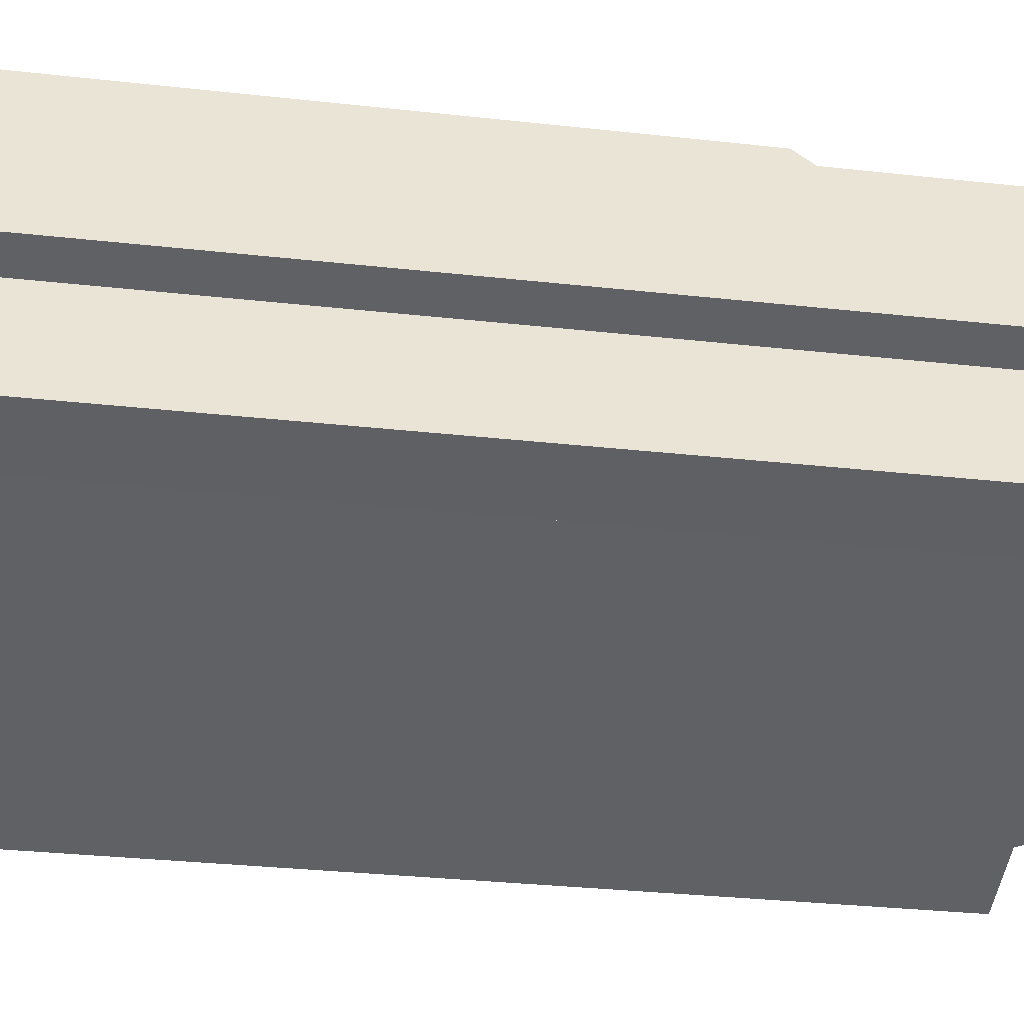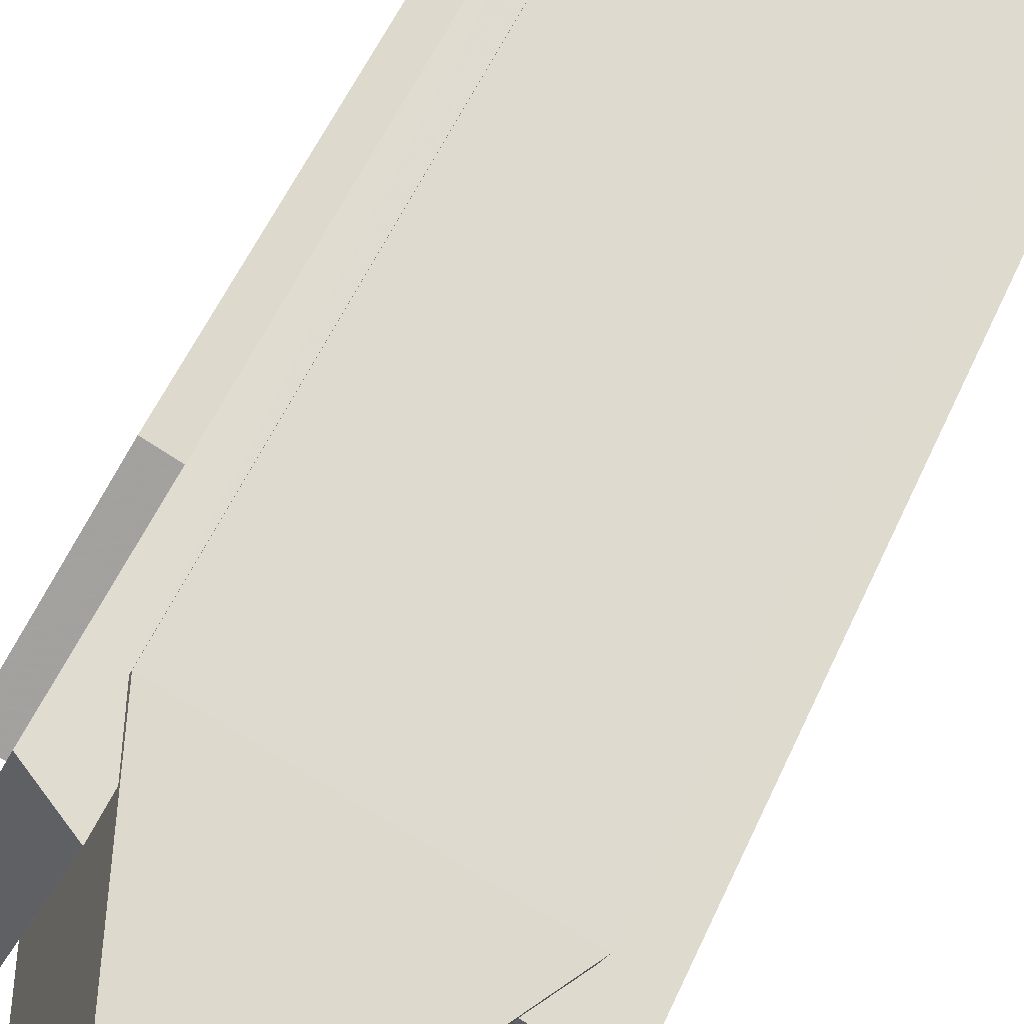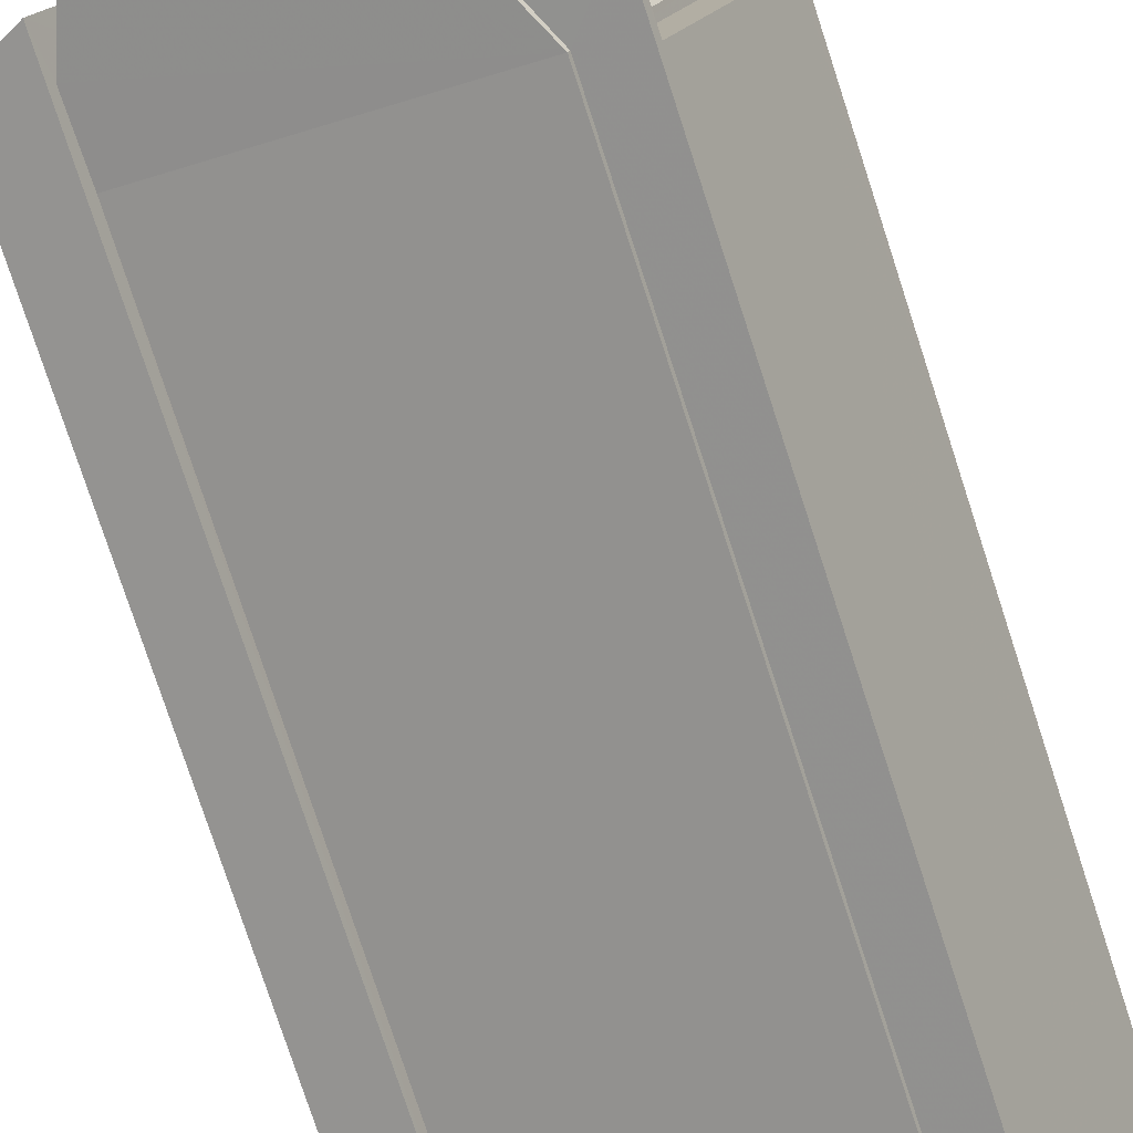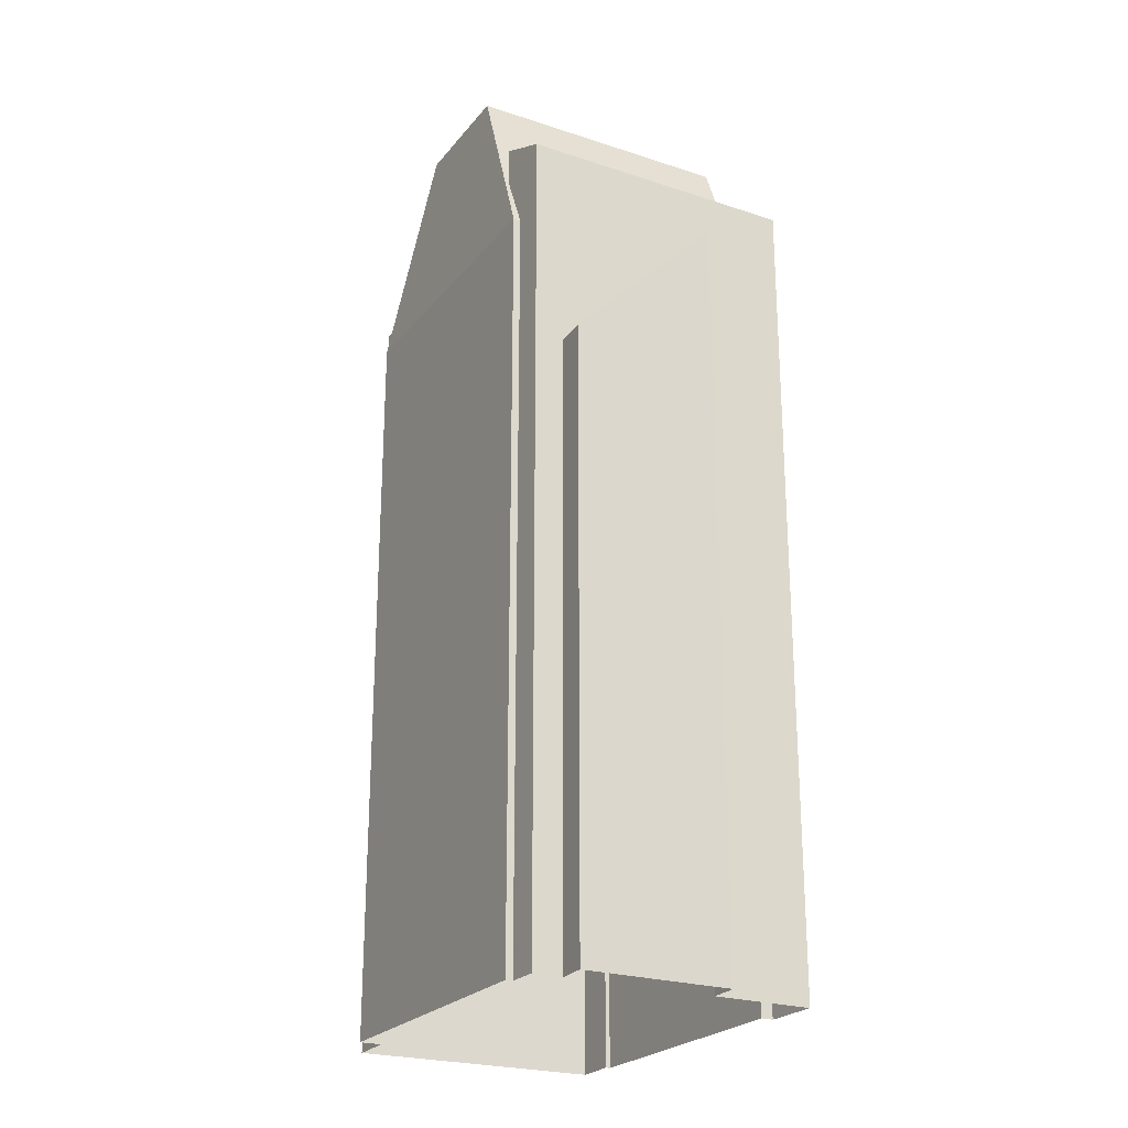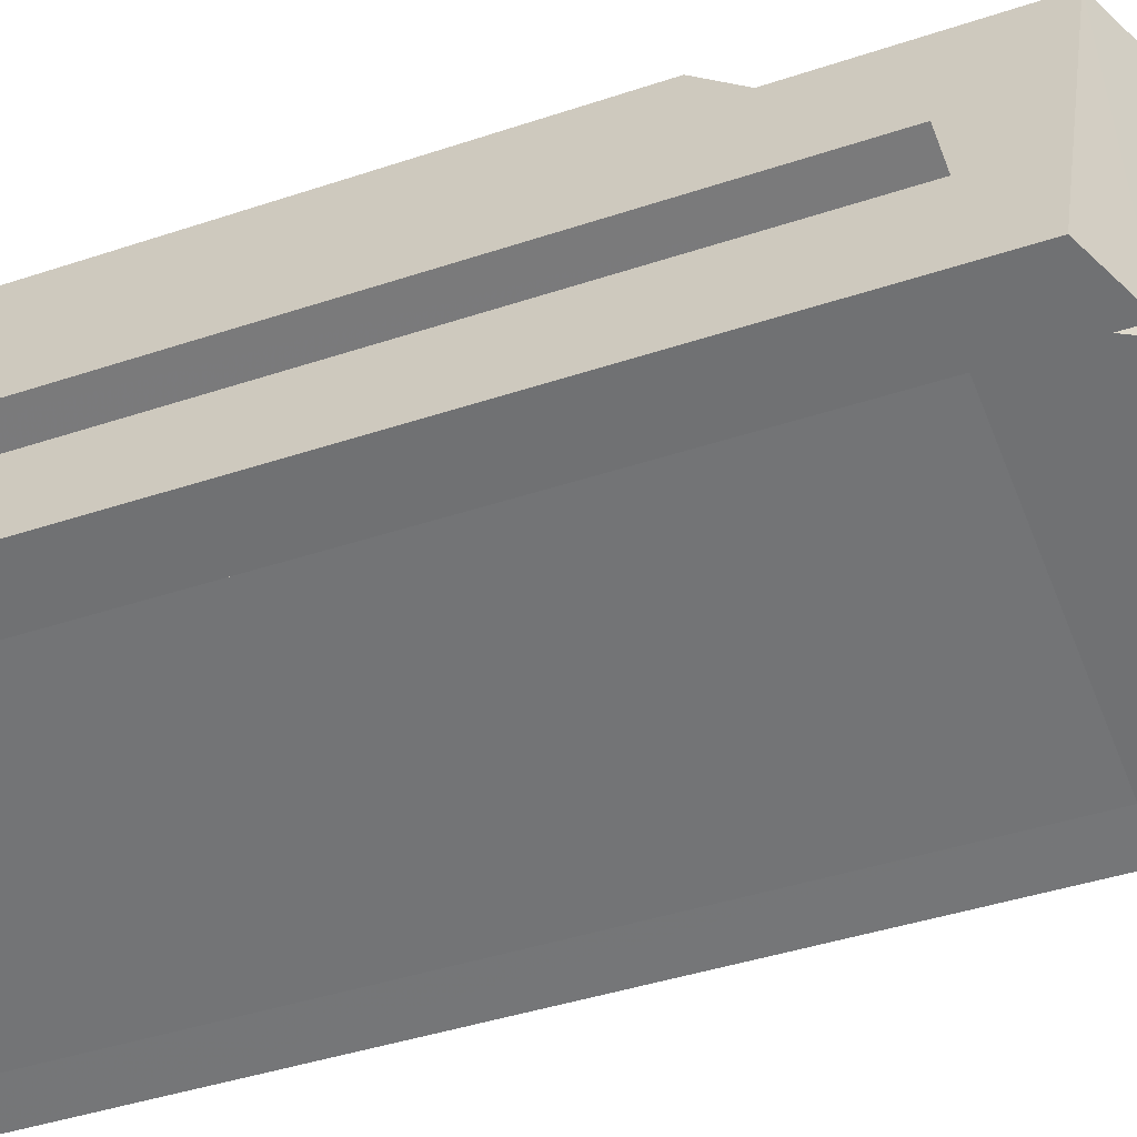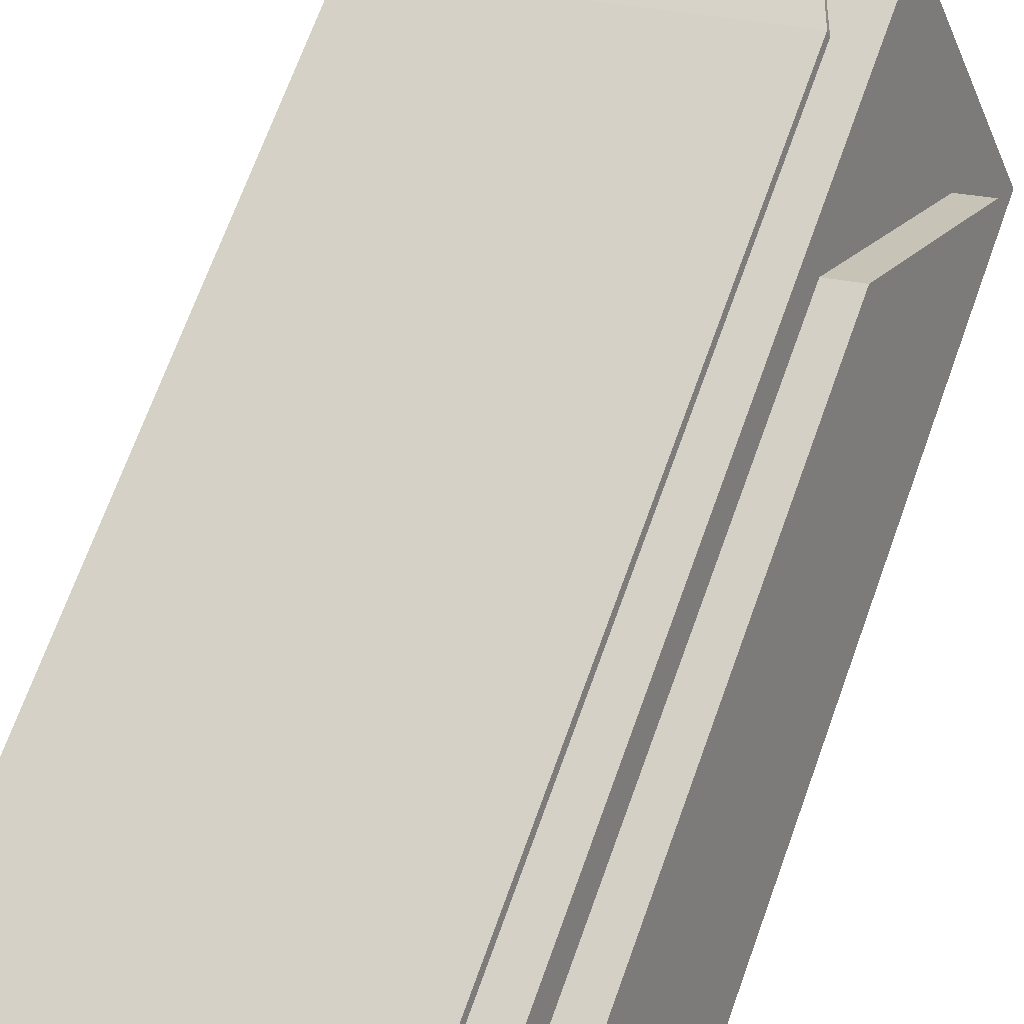
<metadata>
{"format":"obj","ext":"obj","renderer":"f3d","projection":"perspective","resolution":1024,"background":"white","views":[{"elev":-27.6,"azim":-100.1,"up":"+Y"},{"elev":57.8,"azim":24.5,"up":"+Y"},{"elev":-78.2,"azim":18.1,"up":"+Y"},{"elev":-23.9,"azim":-139.0,"up":"+Z"},{"elev":-38.6,"azim":-66.7,"up":"+Y"},{"elev":69.3,"azim":-160.2,"up":"+Y"}]}
</metadata>
<code>
v -1.236e+04 -3.476e+04 37.1
v -1.236e+04 -3.476e+04 37.1
v -1.236e+04 -3.476e+04 57.51
v -1.236e+04 -3.476e+04 57.51
v -1.236e+04 -3.477e+04 62.48
v -1.237e+04 -3.477e+04 62.48
v -1.237e+04 -3.477e+04 37.1
v -1.236e+04 -3.477e+04 37.1
v -1.237e+04 -3.477e+04 37.1
v -1.236e+04 -3.476e+04 37.1
v -1.237e+04 -3.477e+04 64.62
v -1.236e+04 -3.476e+04 64.6
v -1.236e+04 -3.477e+04 37.1
v -1.236e+04 -3.477e+04 65.51
v -1.236e+04 -3.476e+04 65.5
v -1.236e+04 -3.476e+04 64.18
v -1.236e+04 -3.476e+04 62.24
v -1.236e+04 -3.476e+04 37.1
v -1.236e+04 -3.477e+04 64.24
v -1.236e+04 -3.477e+04 64.27
v -1.236e+04 -3.477e+04 62.24
v -1.236e+04 -3.477e+04 37.1
v -1.236e+04 -3.476e+04 62.24
v -1.236e+04 -3.476e+04 37.1
v -1.235e+04 -3.476e+04 62.24
v -1.235e+04 -3.476e+04 37.1
v -1.235e+04 -3.476e+04 37.1
v -1.235e+04 -3.476e+04 62.24
v -1.235e+04 -3.477e+04 37.1
v -1.235e+04 -3.477e+04 62.24
v -1.235e+04 -3.477e+04 62.24
v -1.235e+04 -3.477e+04 37.1
v -1.236e+04 -3.477e+04 68.57
v -1.236e+04 -3.477e+04 68.57
v -1.235e+04 -3.476e+04 68.57
v -1.236e+04 -3.476e+04 68.57
v -1.235e+04 -3.477e+04 61.94
v -1.235e+04 -3.477e+04 61.94
v -1.235e+04 -3.477e+04 62.24
v -1.235e+04 -3.477e+04 62.24
v -1.235e+04 -3.477e+04 37.1
v -1.235e+04 -3.477e+04 63.94
v -1.235e+04 -3.476e+04 63.94
v -1.235e+04 -3.476e+04 62.74
v -1.235e+04 -3.477e+04 61.94
v -1.235e+04 -3.477e+04 37.1
v -1.235e+04 -3.477e+04 61.94
v -1.235e+04 -3.477e+04 63.94
v -1.235e+04 -3.477e+04 63.94
v -1.235e+04 -3.477e+04 63.94
v -1.236e+04 -3.477e+04 63.94
v -1.236e+04 -3.477e+04 63.94
v -1.235e+04 -3.477e+04 62.94
v -1.235e+04 -3.476e+04 63.94
f 32 29 22
f 32 41 46
f 13 9 22
f 41 32 27
f 27 18 26
f 18 24 26
f 7 2 1
f 8 7 1
f 9 8 22
f 1 10 18
f 22 27 32
f 8 18 27
f 8 1 18
f 22 8 27
f 1 2 3
f 4 1 3
f 5 6 7
f 8 5 7
f 3 2 7
f 6 3 7
f 9 5 8
f 4 10 1
f 11 5 9
f 4 5 12
f 4 12 10
f 12 5 11
f 11 9 13
f 14 11 13
f 15 16 12
f 12 17 10
f 10 17 18
f 16 17 12
f 14 19 15
f 15 19 16
f 20 19 14
f 20 14 21
f 21 13 22
f 21 14 13
f 18 23 24
f 18 17 23
f 23 25 26
f 24 23 26
f 27 26 25
f 28 27 25
f 29 30 31
f 29 32 30
f 21 22 29
f 31 21 29
f 20 21 31
f 33 20 31
f 31 34 33
f 25 23 35
f 23 36 35
f 37 38 39
f 40 37 39
f 28 41 27
f 41 28 42
f 43 42 44
f 42 28 44
f 41 42 45
f 41 45 46
f 47 48 46
f 42 49 45
f 47 50 48
f 45 47 46
f 30 48 51
f 32 46 30
f 46 48 30
f 37 40 47
f 47 40 50
f 40 52 50
f 45 39 38
f 53 49 54
f 49 39 45
f 53 39 49
f 4 3 6
f 5 4 6
f 14 12 11
f 14 15 12
f 36 23 16
f 23 17 16
f 19 36 16
f 19 33 36
f 19 20 33
f 39 53 40
f 30 51 31
f 52 53 34
f 40 53 52
f 51 52 34
f 31 51 34
f 54 34 53
f 34 54 35
f 35 43 25
f 25 43 44
f 54 43 35
f 28 25 44
f 34 36 33
f 34 35 36
f 37 47 45
f 38 37 45
f 51 48 50
f 52 51 50
f 54 49 42
f 43 54 42

</code>
